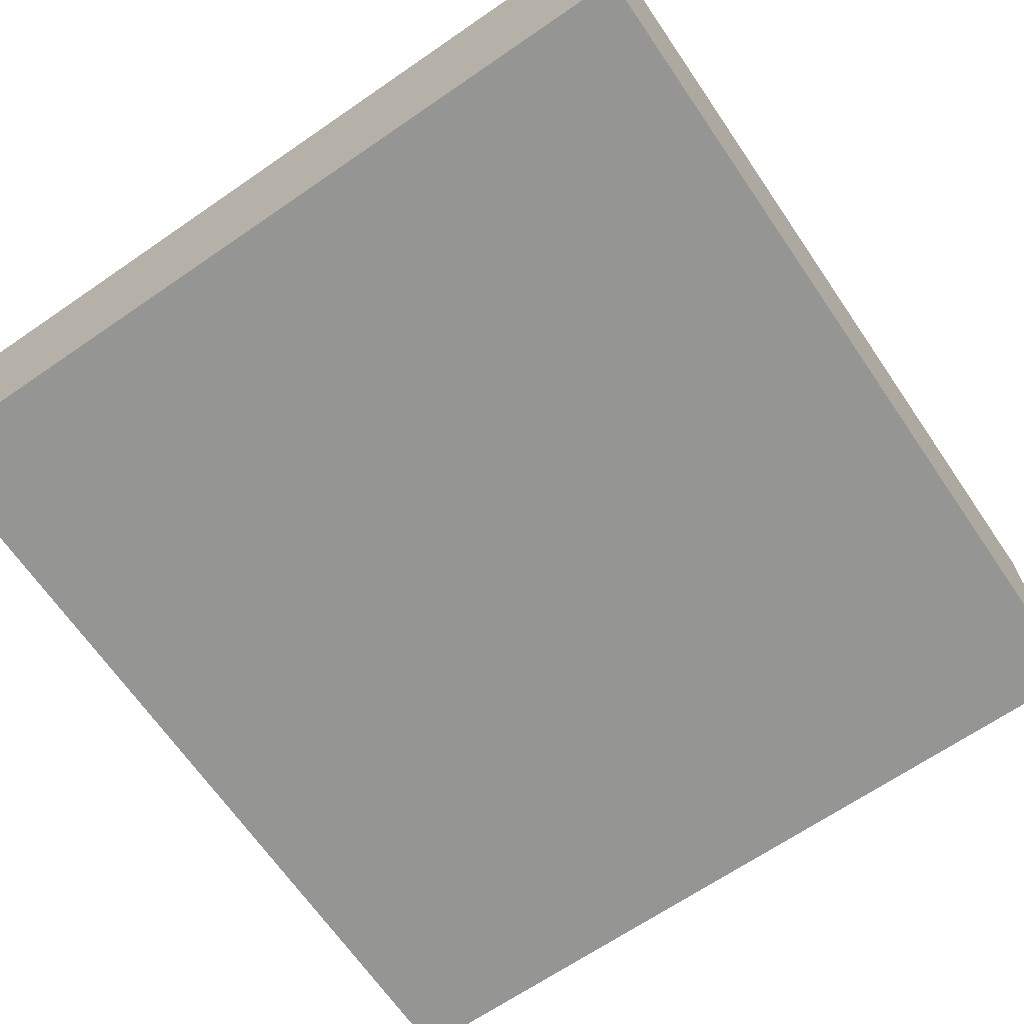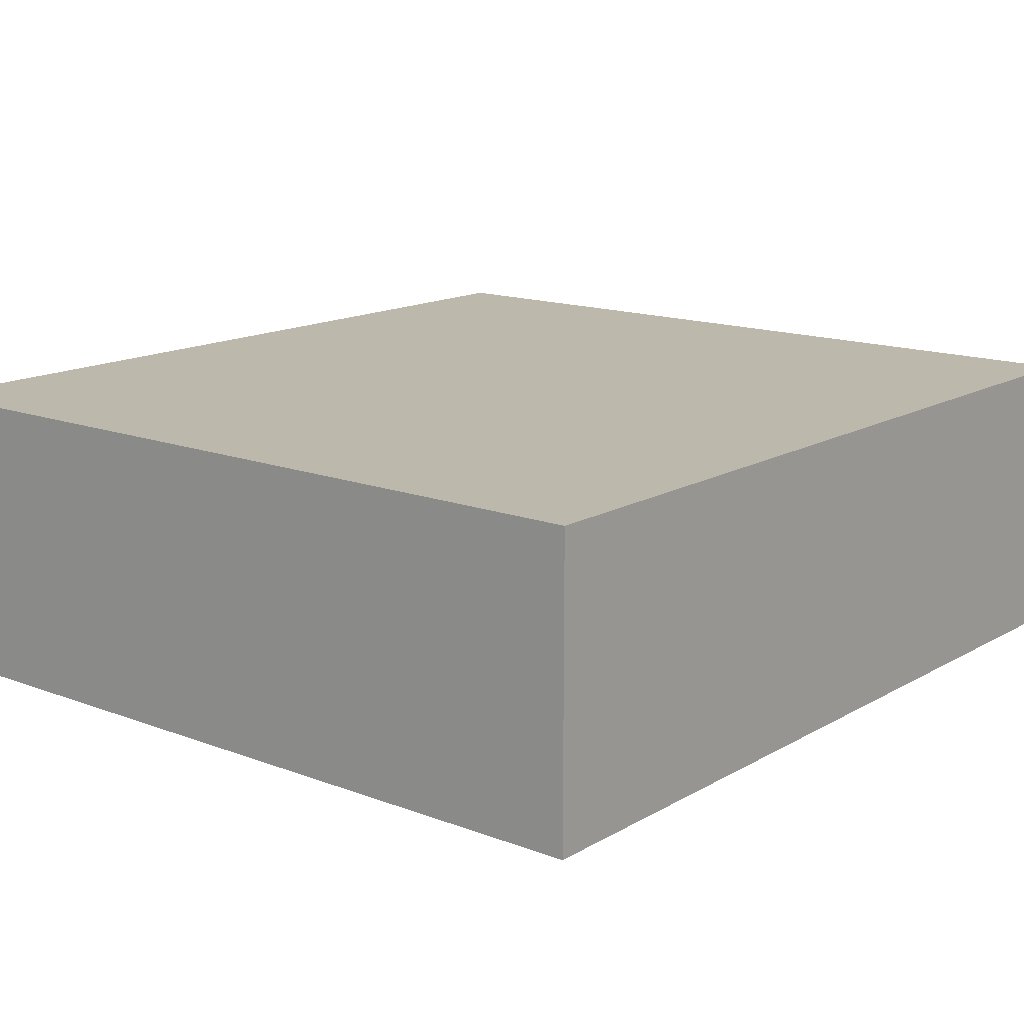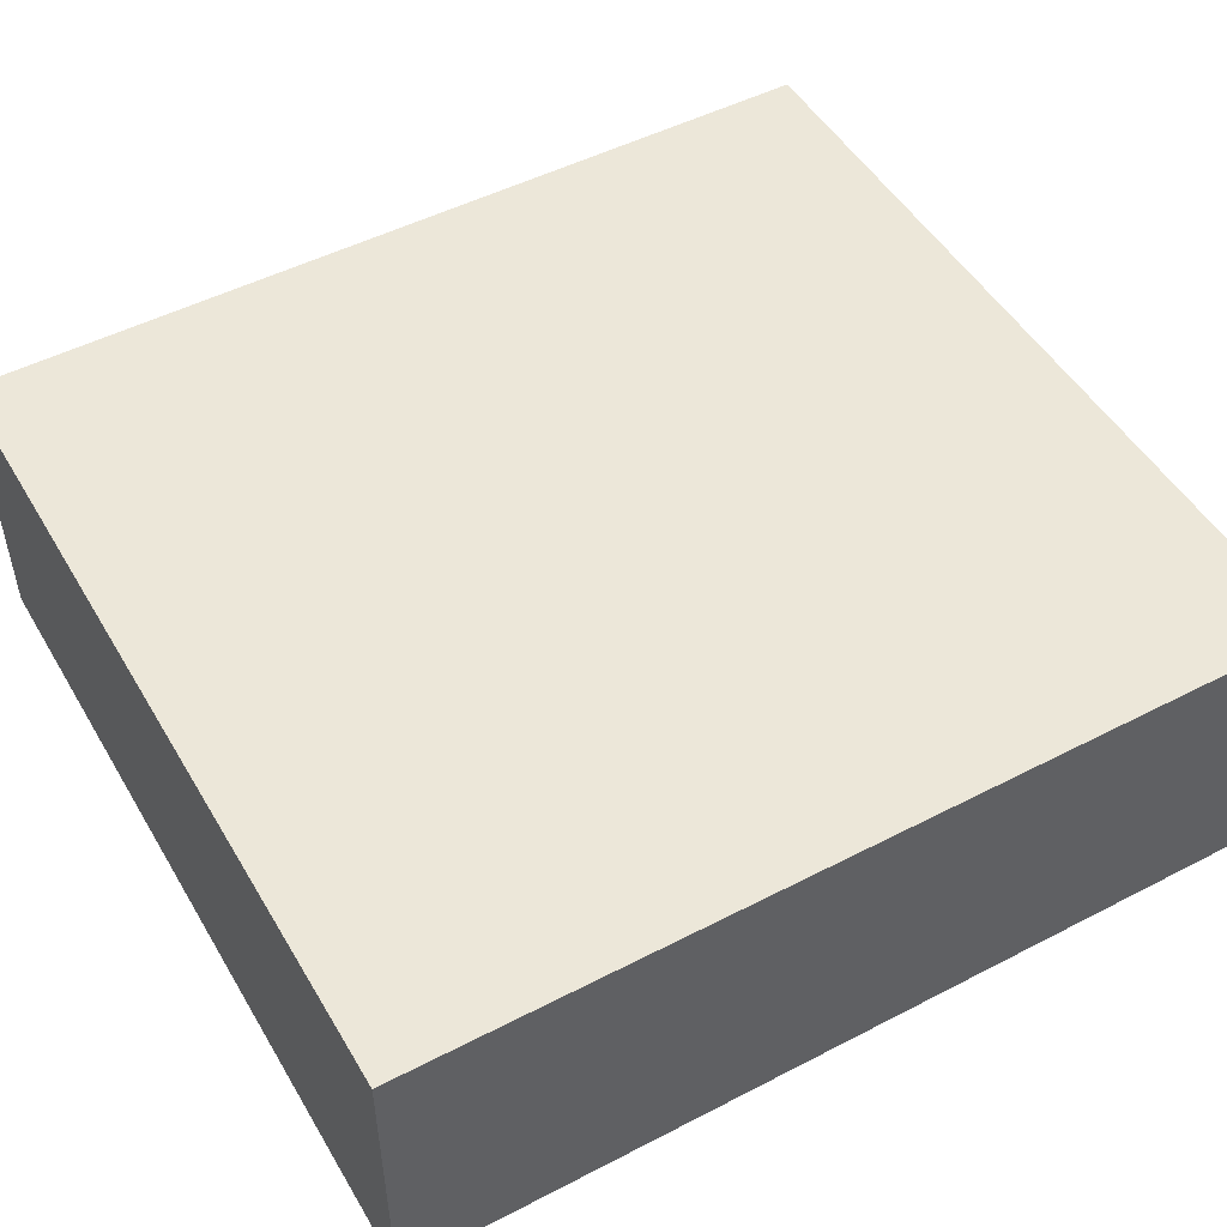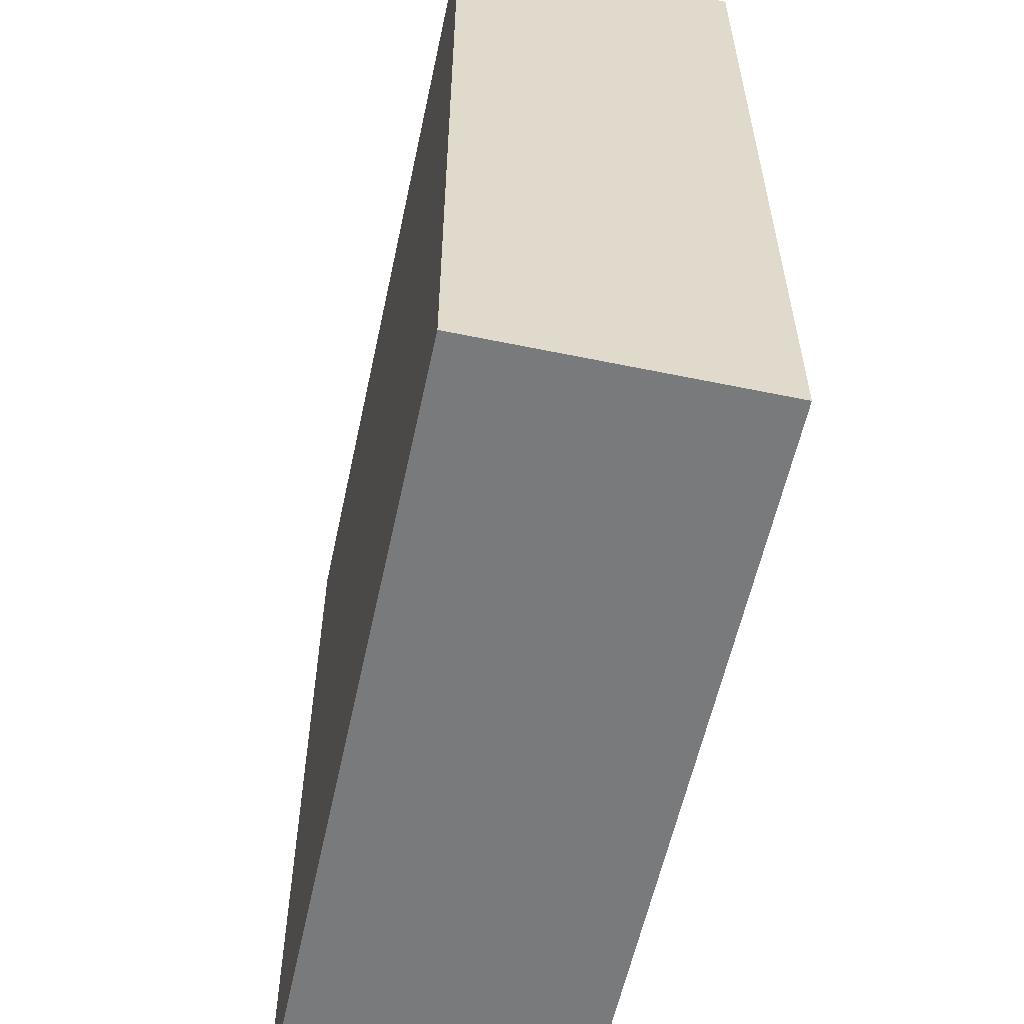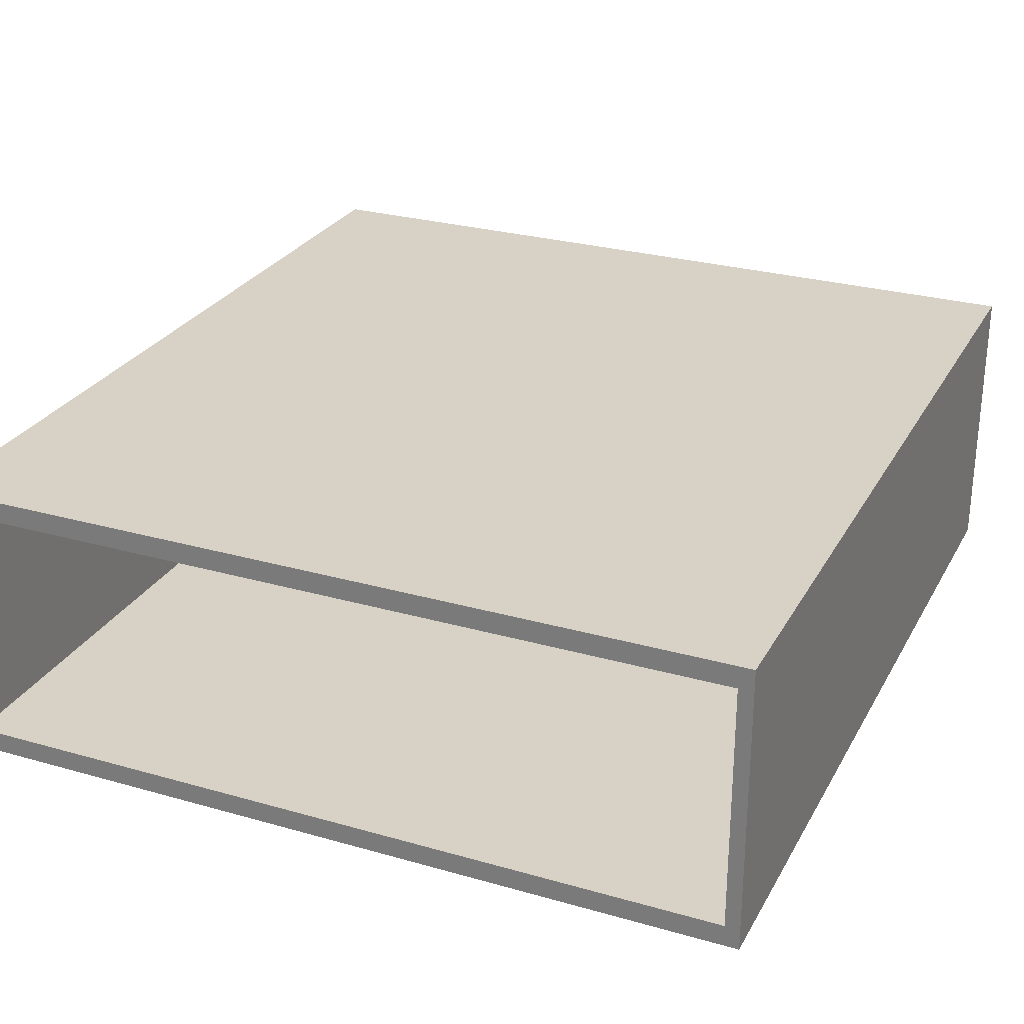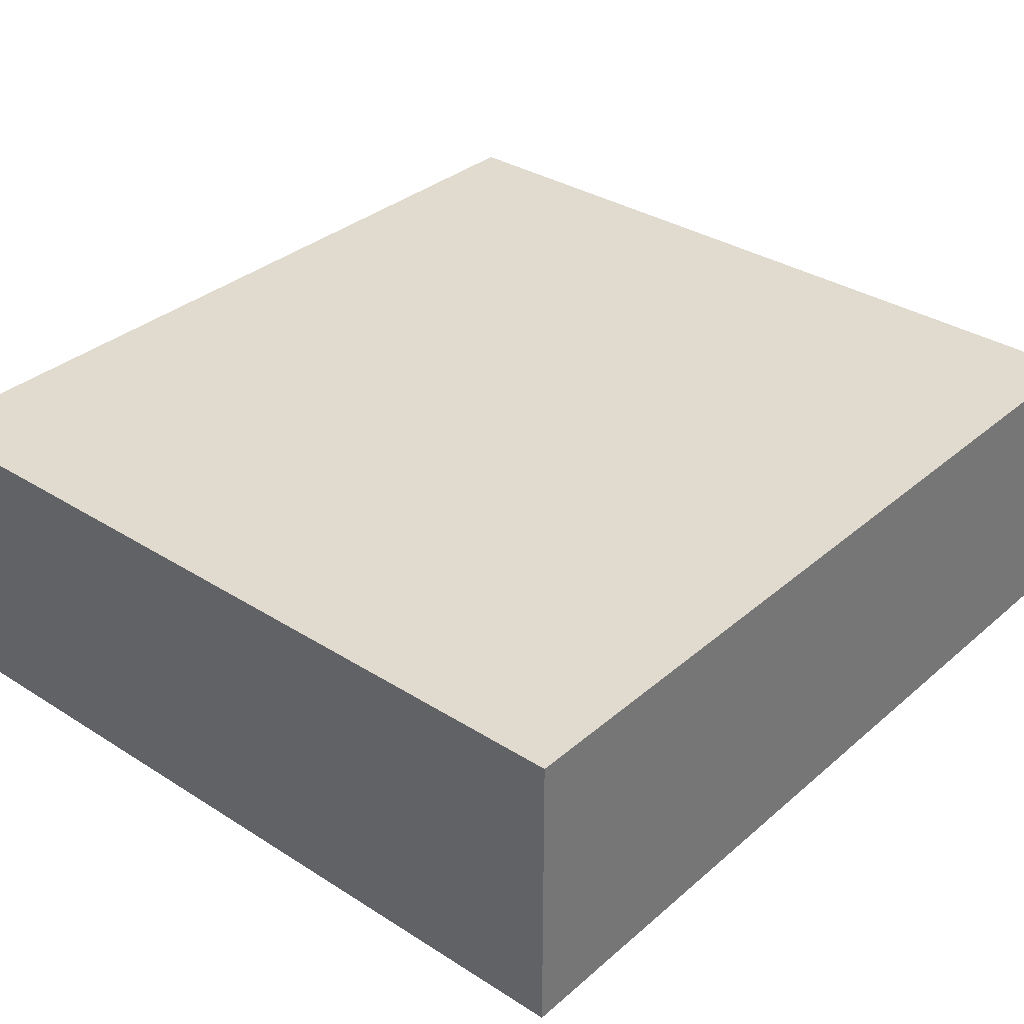
<metadata>
{"format":"obj","ext":"obj","renderer":"f3d","projection":"perspective","resolution":1024,"background":"white","views":[{"elev":-67.3,"azim":-145.5,"up":"+Y"},{"elev":14.7,"azim":-140.7,"up":"+Y"},{"elev":49.8,"azim":-119.7,"up":"+Y"},{"elev":-58.0,"azim":77.9,"up":"+Z"},{"elev":27.4,"azim":23.7,"up":"+Y"},{"elev":33.7,"azim":-139.2,"up":"+Y"}]}
</metadata>
<code>
o CustomCharacterRoom
g Cube
v 8.199 -2.554 -8.524
v -8.199 -2.554 -8.524
v 8.199 2.554 -8.524
v -8.199 2.554 -8.524
v -8.5 -3 9
v -8.5 -3 -9
v -8.5 3 9
v -8.5 3 -9
v 8.5 -3 -9
v 8.5 3 -9
v 8.5 -3 9
v 8.5 3 9
v 8.199 -2.554 9
v -8.199 -2.554 9
v 8.199 2.554 9
v -8.199 2.554 9
f 3 4 2 1
f 7 8 6 5
f 8 10 9 6
f 10 12 11 9
f 10 8 7 12
f 11 5 6 9
f 13 14 5 11
f 15 13 11 12
f 14 16 7 5
f 16 15 12 7
f 1 2 14 13
f 3 1 13 15
f 2 4 16 14
f 4 3 15 16

</code>
